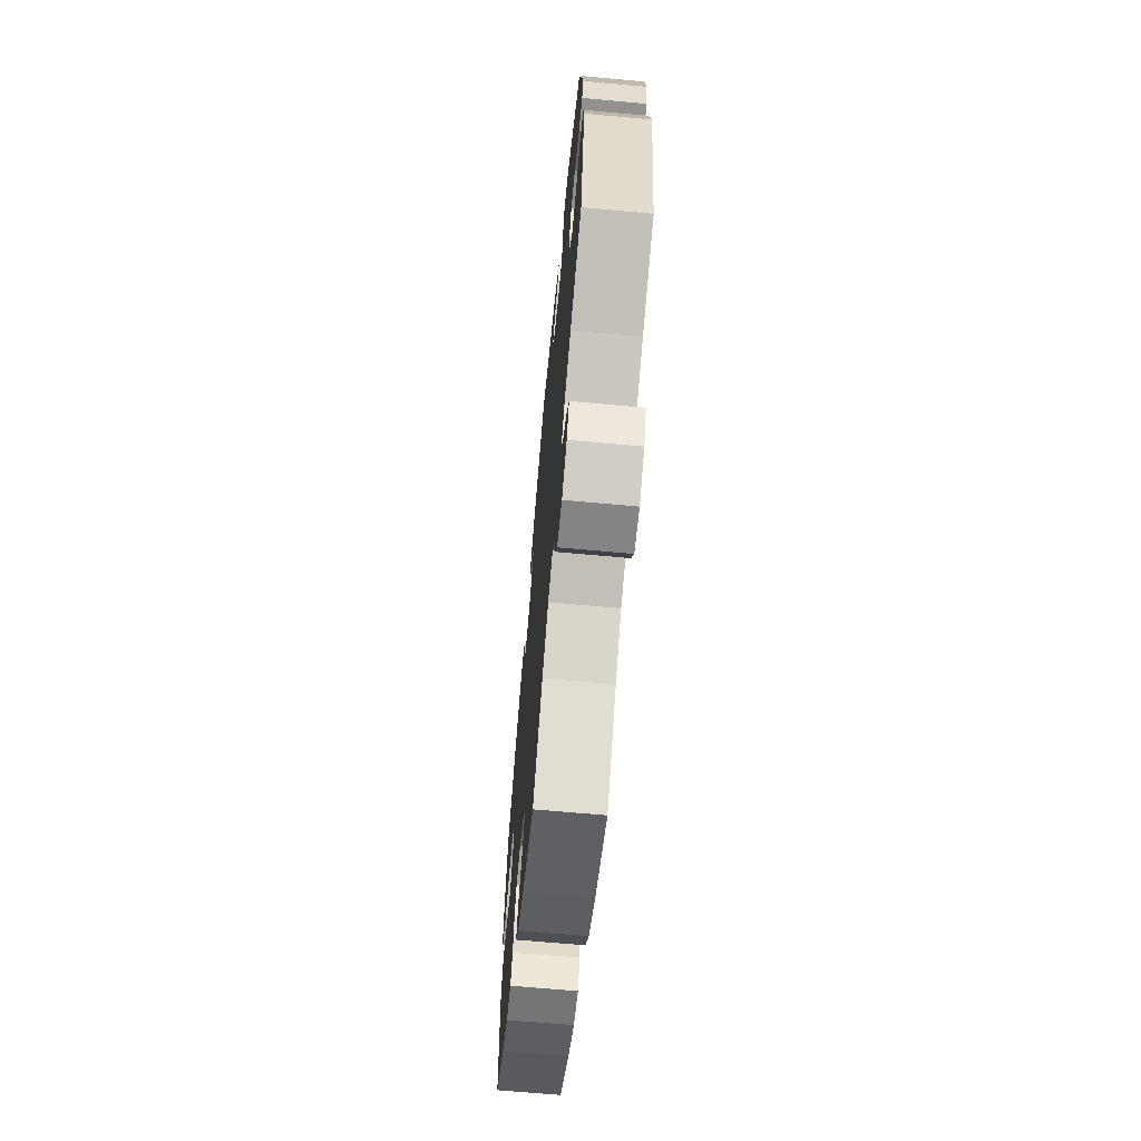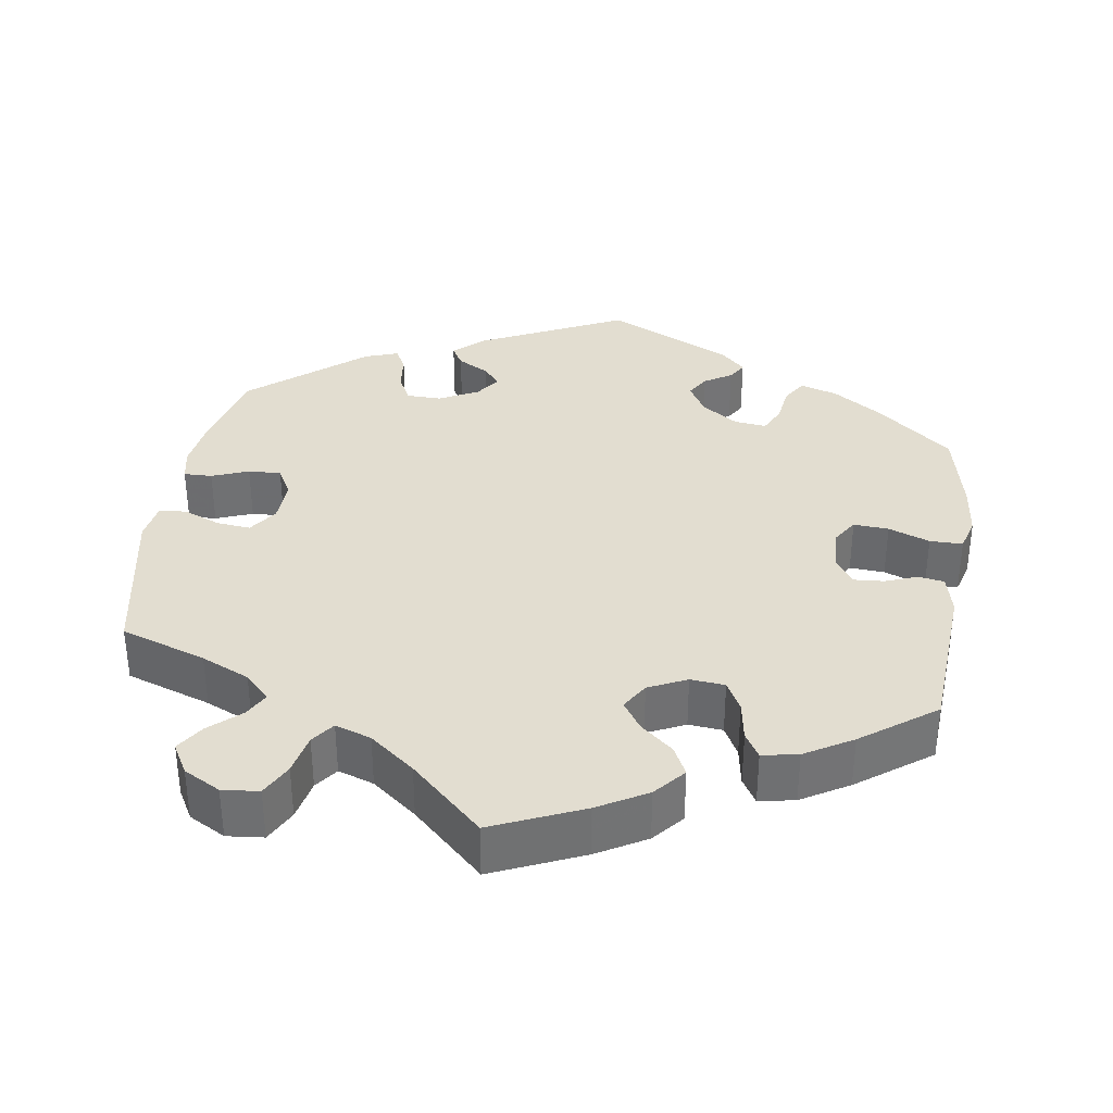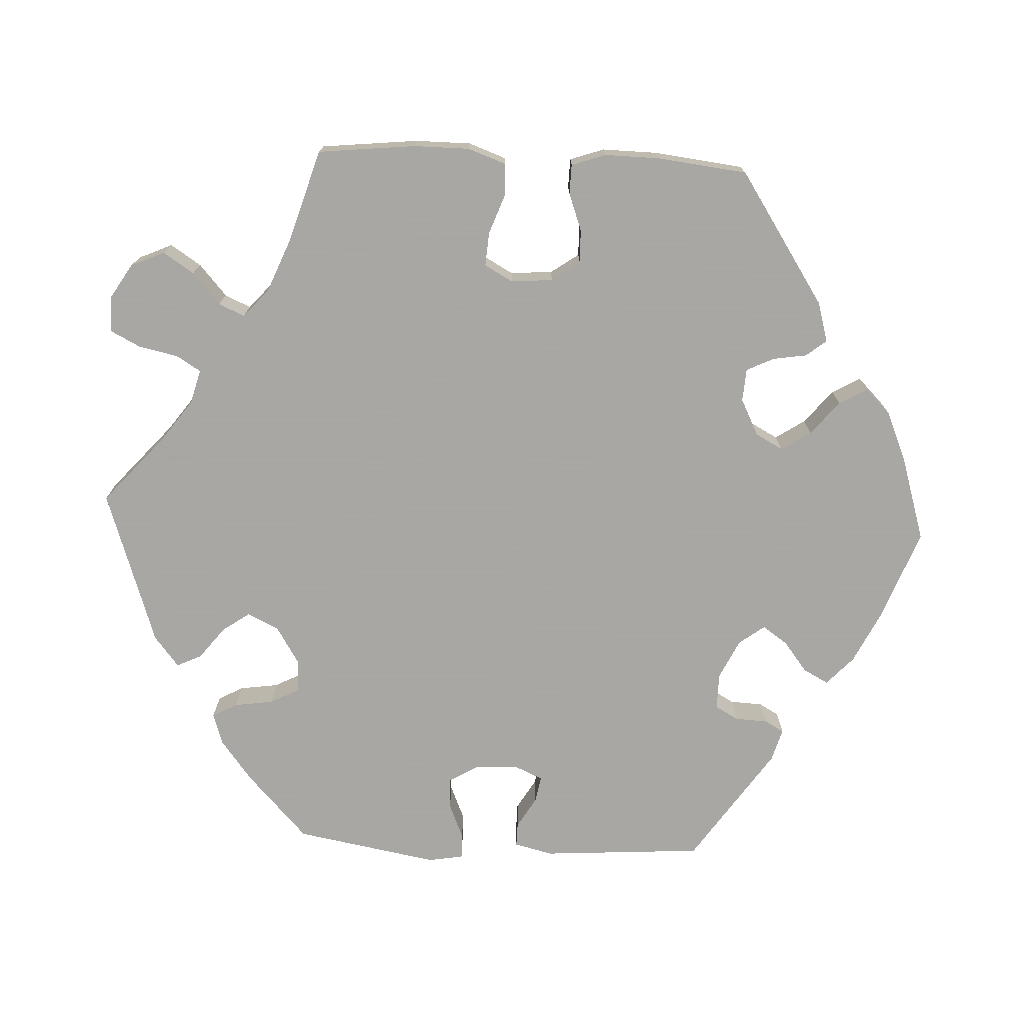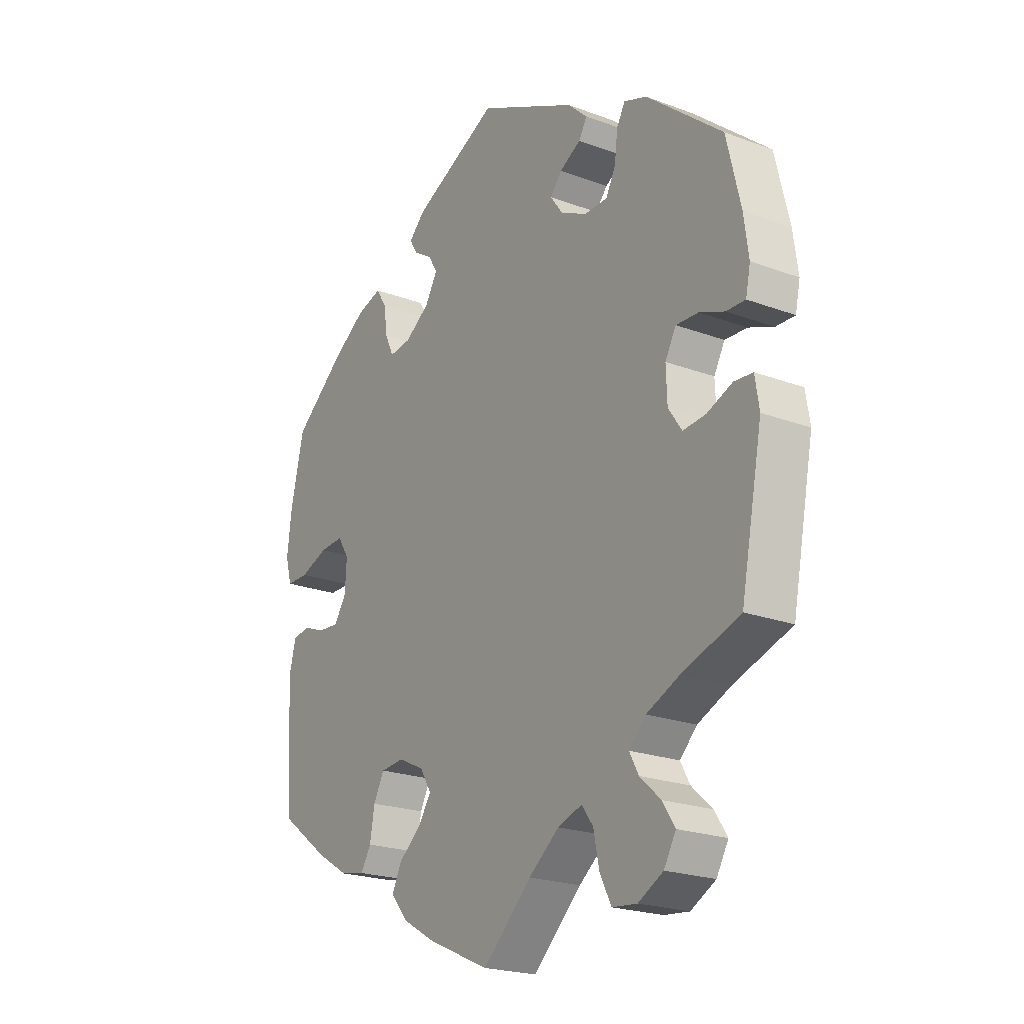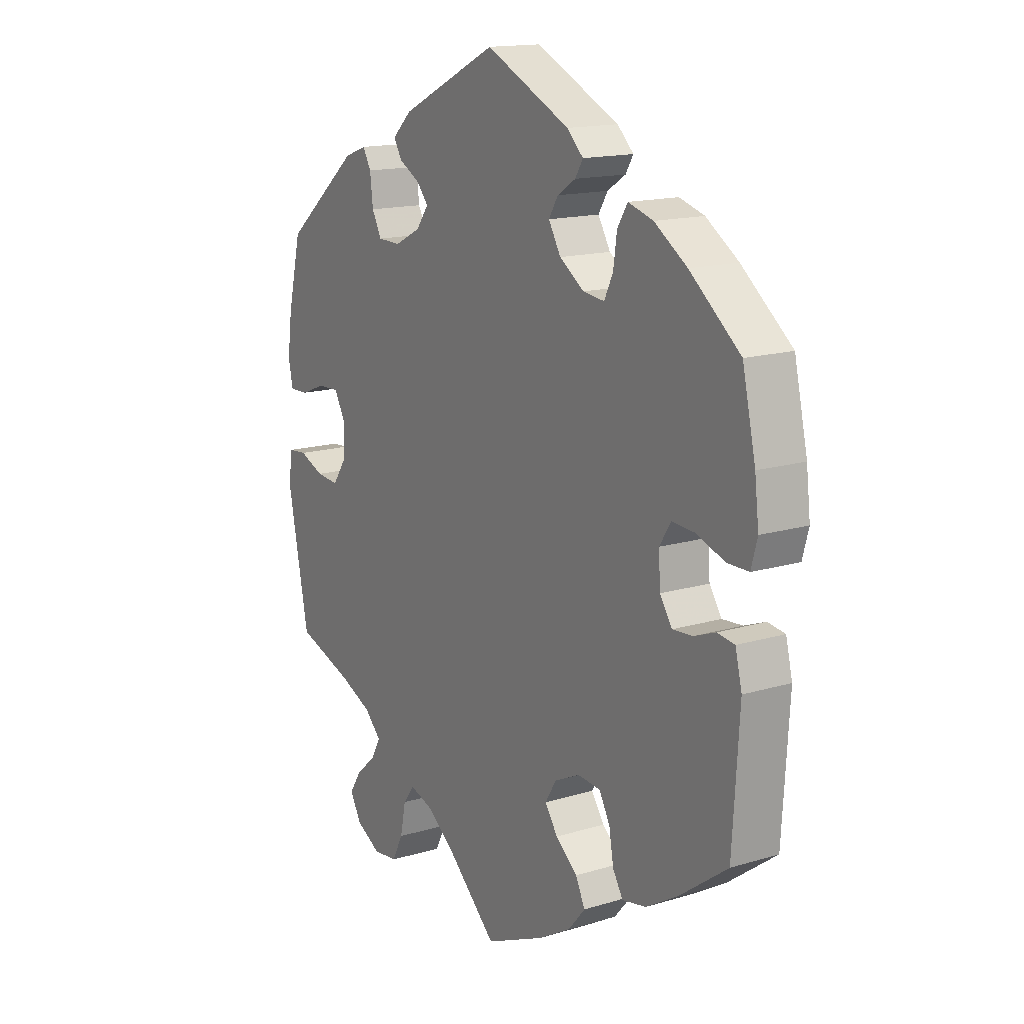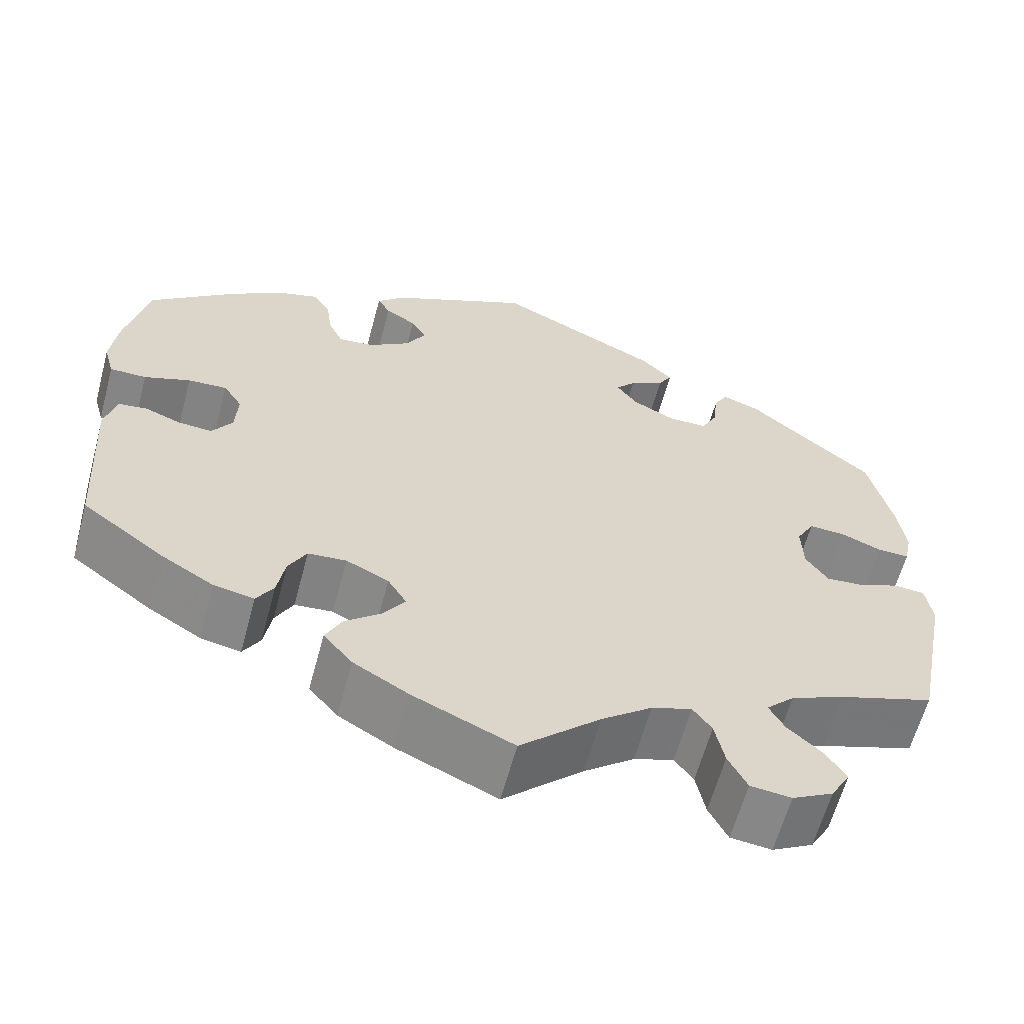
<metadata>
{"format":"obj","ext":"obj","renderer":"f3d","projection":"perspective","resolution":1024,"background":"white","views":[{"elev":-67.4,"azim":84.8,"up":"+Z"},{"elev":35.2,"azim":-171.2,"up":"+Y"},{"elev":-74.4,"azim":-152.8,"up":"+Y"},{"elev":-22.0,"azim":56.9,"up":"+Z"},{"elev":15.3,"azim":-122.6,"up":"+Z"},{"elev":-61.7,"azim":-15.0,"up":"+Z"}]}
</metadata>
<code>
v -0.117 0.07 -0.526
v -0.181 0.07 -0.489
v -0.215 0.07 -0.449
v -0.196 0.07 -0.411
v -0.153 0.07 -0.375
v -0.128 0.07 -0.338
v -0.15 0.07 -0.302
v -0.2 0.07 -0.278
v -0.245 0.07 -0.282
v -0.266 0.07 -0.321
v -0.275 0.07 -0.373
v -0.295 0.07 -0.406
v -0.342 0.07 -0.397
v -0.404 0.07 -0.36
v -0.5 0.07 -0.289
v -0.513 0.07 -0.081
v -0.5 0.07 -0.028
v -0.466 0.07 -0.023
v -0.424 0.07 -0.039
v -0.384 0.07 -0.042
v -0.36 0.07 -0.006
v -0.357 0.07 0.048
v -0.379 0.07 0.083
v -0.425 0.07 0.08
v -0.479 0.07 0.06
v -0.522 0.07 0.06
v -0.534 0.07 0.104
v -0.526 0.07 0.173
v -0.5 0.07 0.289
v -0.401 0.07 0.37
v -0.337 0.07 0.413
v -0.288 0.07 0.428
v -0.268 0.07 0.396
v -0.261 0.07 0.346
v -0.244 0.07 0.31
v -0.202 0.07 0.315
v -0.154 0.07 0.348
v -0.13 0.07 0.389
v -0.148 0.07 0.419
v -0.184 0.07 0.442
v -0.199 0.07 0.467
v -0.167 0.07 0.498
v -0.001 0.07 0.578
v 0.19 0.07 0.485
v 0.228 0.07 0.449
v 0.212 0.07 0.422
v 0.171 0.07 0.399
v 0.148 0.07 0.372
v 0.172 0.07 0.339
v 0.223 0.07 0.313
v 0.268 0.07 0.314
v 0.287 0.07 0.35
v 0.293 0.07 0.4
v 0.309 0.07 0.429
v 0.353 0.07 0.413
v 0.5 0.07 0.29
v 0.527 0.07 0.176
v 0.536 0.07 0.109
v 0.527 0.07 0.066
v 0.49 0.07 0.067
v 0.442 0.07 0.086
v 0.399 0.07 0.088
v 0.378 0.07 0.05
v 0.38 0.07 -0.008
v 0.406 0.07 -0.046
v 0.45 0.07 -0.042
v 0.499 0.07 -0.022
v 0.535 0.07 -0.025
v 0.543 0.07 -0.076
v 0.501 0.07 -0.289
v 0.389 0.07 -0.327
v 0.326 0.07 -0.355
v 0.293 0.07 -0.388
v 0.311 0.07 -0.421
v 0.351 0.07 -0.457
v 0.375 0.07 -0.494
v 0.352 0.07 -0.534
v 0.304 0.07 -0.56
v 0.256 0.07 -0.555
v 0.234 0.07 -0.512
v 0.223 0.07 -0.458
v 0.201 0.07 -0.428
v 0.154 0.07 -0.444
v 0.095 0.07 -0.49
v 0.001 0.07 -0.578
v -0.117 0 -0.526
v -0.181 0 -0.489
v -0.215 0 -0.449
v -0.196 0 -0.411
v -0.153 0 -0.375
v -0.128 0 -0.338
v -0.15 0 -0.302
v -0.2 0 -0.278
v -0.245 0 -0.282
v -0.266 0 -0.321
v -0.275 0 -0.373
v -0.295 0 -0.406
v -0.342 0 -0.397
v -0.404 0 -0.36
v -0.5 0 -0.289
v -0.513 0 -0.081
v -0.5 0 -0.028
v -0.466 0 -0.023
v -0.424 0 -0.039
v -0.384 0 -0.042
v -0.36 0 -0.006
v -0.357 0 0.048
v -0.379 0 0.083
v -0.425 0 0.08
v -0.479 0 0.06
v -0.522 0 0.06
v -0.534 0 0.104
v -0.526 0 0.173
v -0.5 0 0.289
v -0.401 0 0.37
v -0.337 0 0.413
v -0.288 0 0.428
v -0.268 0 0.396
v -0.261 0 0.346
v -0.244 0 0.31
v -0.202 0 0.315
v -0.154 0 0.348
v -0.13 0 0.389
v -0.148 0 0.419
v -0.184 0 0.442
v -0.199 0 0.467
v -0.167 0 0.498
v -0.001 0 0.578
v 0.19 0 0.485
v 0.228 0 0.449
v 0.212 0 0.422
v 0.171 0 0.399
v 0.148 0 0.372
v 0.172 0 0.339
v 0.223 0 0.313
v 0.268 0 0.314
v 0.287 0 0.35
v 0.293 0 0.4
v 0.309 0 0.429
v 0.353 0 0.413
v 0.5 0 0.29
v 0.527 0 0.176
v 0.536 0 0.109
v 0.527 0 0.066
v 0.49 0 0.067
v 0.442 0 0.086
v 0.399 0 0.088
v 0.378 0 0.05
v 0.38 0 -0.008
v 0.406 0 -0.046
v 0.45 0 -0.042
v 0.499 0 -0.022
v 0.535 0 -0.025
v 0.543 0 -0.076
v 0.501 0 -0.289
v 0.389 0 -0.327
v 0.326 0 -0.355
v 0.293 0 -0.388
v 0.311 0 -0.421
v 0.351 0 -0.457
v 0.375 0 -0.494
v 0.352 0 -0.534
v 0.304 0 -0.56
v 0.256 0 -0.555
v 0.234 0 -0.512
v 0.223 0 -0.458
v 0.201 0 -0.428
v 0.154 0 -0.444
v 0.095 0 -0.49
v 0.001 0 -0.578
f 84 85 1 2
f 83 84 2 3
f 82 83 3 4
f 78 79 80 81
f 78 81 82
f 77 78 82
f 74 75 76 77
f 73 74 77 82
f 72 73 82 4
f 68 69 70 71
f 66 67 68 71
f 65 66 71 72
f 64 65 72 4
f 58 59 60 61
f 58 61 62
f 57 58 62
f 56 57 62
f 55 56 62 63
f 52 53 54 55
f 51 52 55 63
f 44 45 46 47
f 44 47 48
f 43 44 48
f 42 43 48
f 39 40 41 42
f 38 39 42 48
f 37 38 48 49
f 31 32 33 34
f 31 34 35
f 30 31 35
f 29 30 35
f 28 29 35
f 27 28 35 36
f 24 25 26 27
f 23 24 27 36
f 16 17 18 19
f 16 19 20
f 15 16 20
f 14 15 20 21
f 10 11 12 13
f 9 10 13 14
f 63 64 4 5
f 50 51 63
f 22 23 36 37
f 21 22 37 49
f 9 14 21 49
f 8 9 49 50
f 63 5 6
f 63 6 7
f 7 8 50 63
f 87 86 170 169
f 88 87 169 168
f 89 88 168 167
f 166 165 164 163
f 167 166 163
f 167 163 162
f 162 161 160 159
f 167 162 159 158
f 89 167 158 157
f 156 155 154 153
f 156 153 152 151
f 157 156 151 150
f 89 157 150 149
f 146 145 144 143
f 147 146 143
f 147 143 142
f 147 142 141
f 148 147 141 140
f 140 139 138 137
f 148 140 137 136
f 132 131 130 129
f 133 132 129
f 133 129 128
f 133 128 127
f 127 126 125 124
f 133 127 124 123
f 134 133 123 122
f 119 118 117 116
f 120 119 116
f 120 116 115
f 120 115 114
f 120 114 113
f 121 120 113 112
f 112 111 110 109
f 121 112 109 108
f 104 103 102 101
f 105 104 101
f 105 101 100
f 106 105 100 99
f 98 97 96 95
f 99 98 95 94
f 90 89 149 148
f 148 136 135
f 122 121 108 107
f 134 122 107 106
f 134 106 99 94
f 135 134 94 93
f 91 90 148
f 92 91 148
f 148 135 93 92
f 1 86 87 2
f 2 87 88 3
f 3 88 89 4
f 4 89 90 5
f 5 90 91 6
f 6 91 92 7
f 7 92 93 8
f 8 93 94 9
f 9 94 95 10
f 10 95 96 11
f 11 96 97 12
f 12 97 98 13
f 13 98 99 14
f 14 99 100 15
f 15 100 101 16
f 16 101 102 17
f 17 102 103 18
f 18 103 104 19
f 19 104 105 20
f 20 105 106 21
f 21 106 107 22
f 22 107 108 23
f 23 108 109 24
f 24 109 110 25
f 25 110 111 26
f 26 111 112 27
f 27 112 113 28
f 28 113 114 29
f 29 114 115 30
f 30 115 116 31
f 31 116 117 32
f 32 117 118 33
f 33 118 119 34
f 34 119 120 35
f 35 120 121 36
f 36 121 122 37
f 37 122 123 38
f 38 123 124 39
f 39 124 125 40
f 40 125 126 41
f 41 126 127 42
f 42 127 128 43
f 43 128 129 44
f 44 129 130 45
f 45 130 131 46
f 46 131 132 47
f 47 132 133 48
f 48 133 134 49
f 49 134 135 50
f 50 135 136 51
f 51 136 137 52
f 52 137 138 53
f 53 138 139 54
f 54 139 140 55
f 55 140 141 56
f 56 141 142 57
f 57 142 143 58
f 58 143 144 59
f 59 144 145 60
f 60 145 146 61
f 61 146 147 62
f 62 147 148 63
f 63 148 149 64
f 64 149 150 65
f 65 150 151 66
f 66 151 152 67
f 67 152 153 68
f 68 153 154 69
f 69 154 155 70
f 70 155 156 71
f 71 156 157 72
f 72 157 158 73
f 73 158 159 74
f 74 159 160 75
f 75 160 161 76
f 76 161 162 77
f 77 162 163 78
f 78 163 164 79
f 79 164 165 80
f 80 165 166 81
f 81 166 167 82
f 82 167 168 83
f 83 168 169 84
f 84 169 170 85
f 85 170 86 1

</code>
